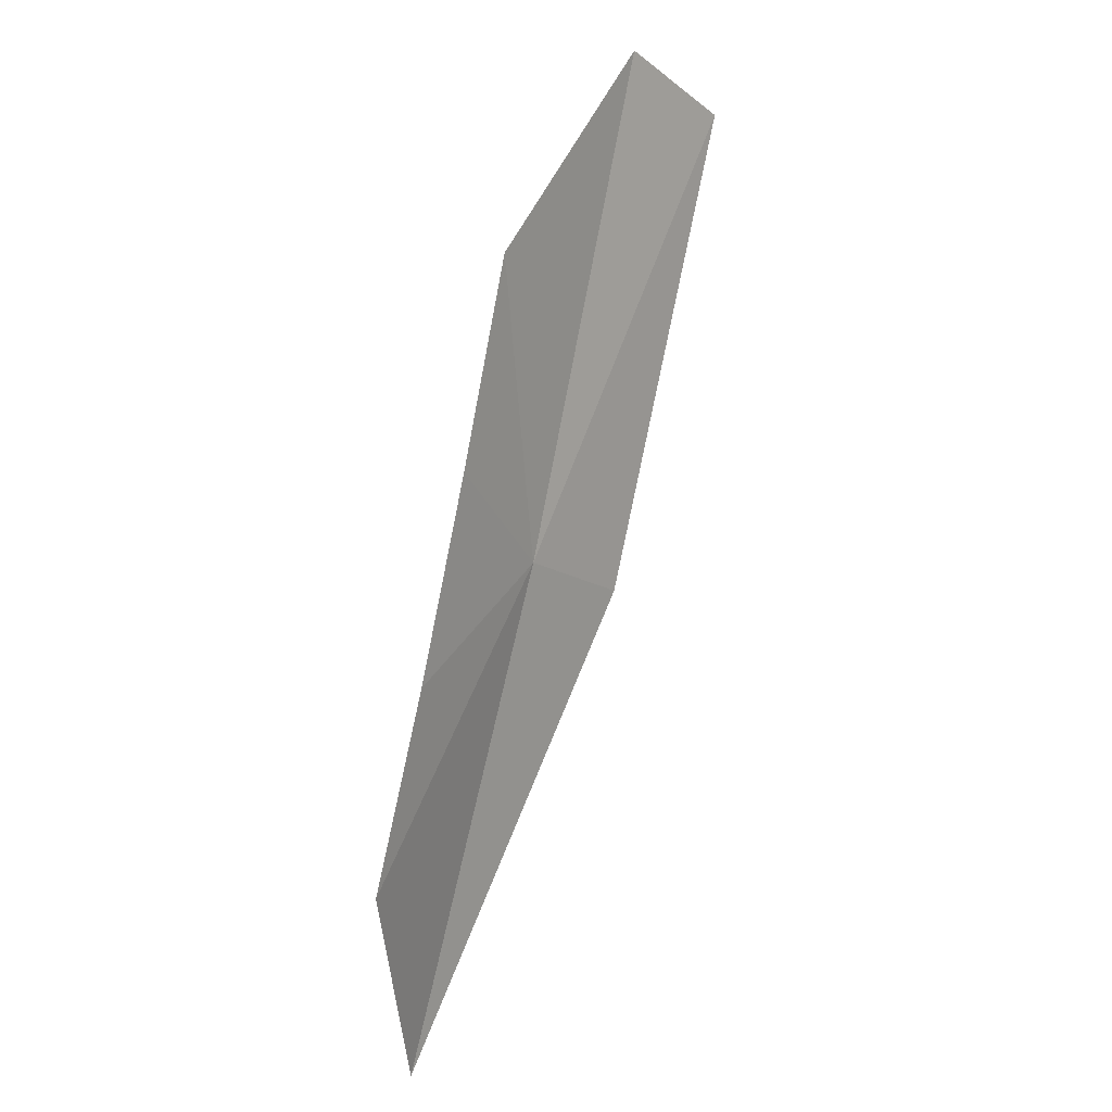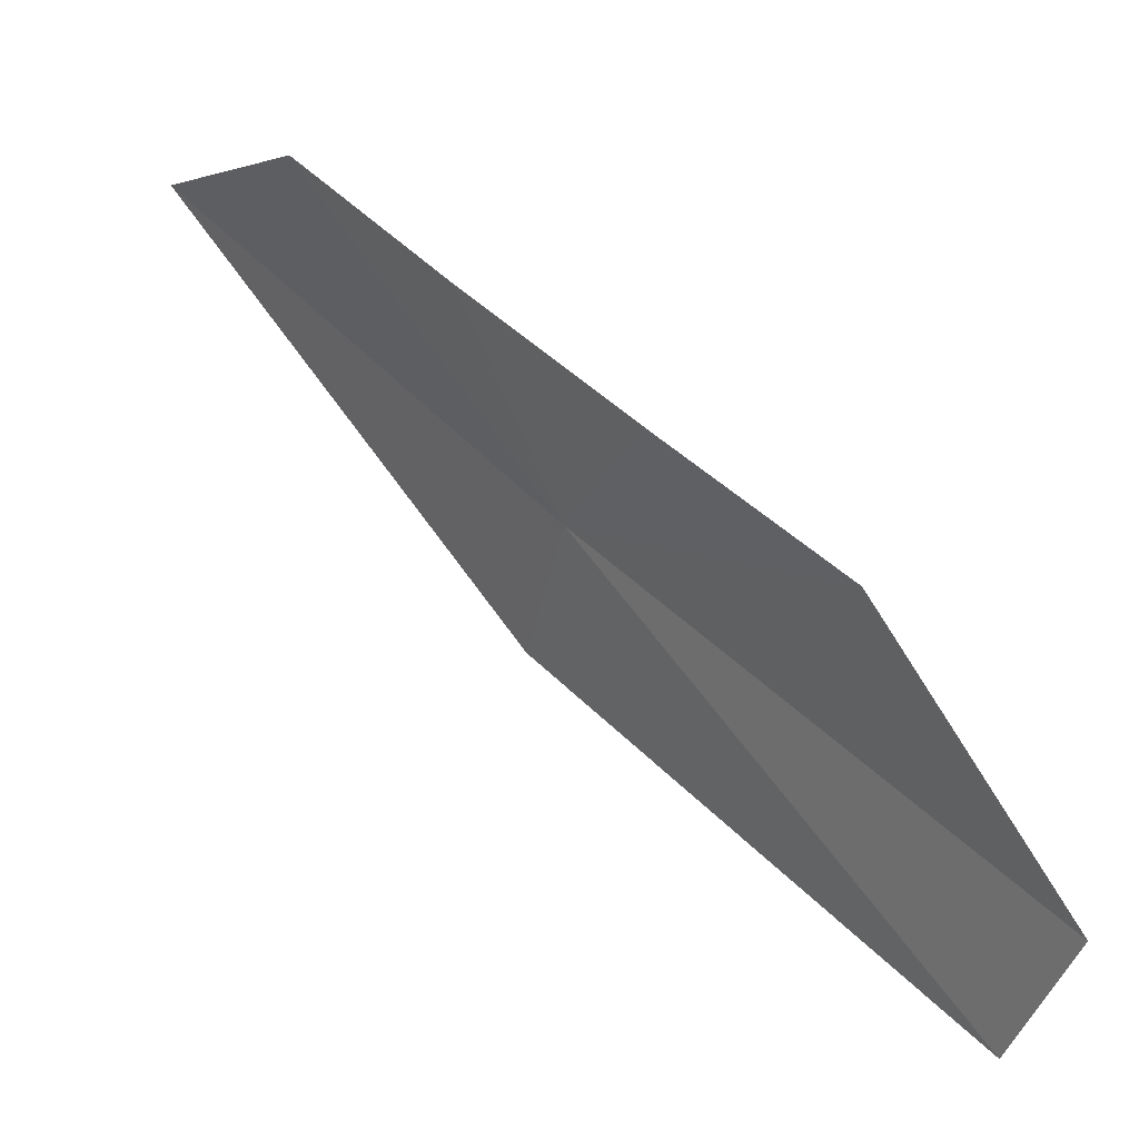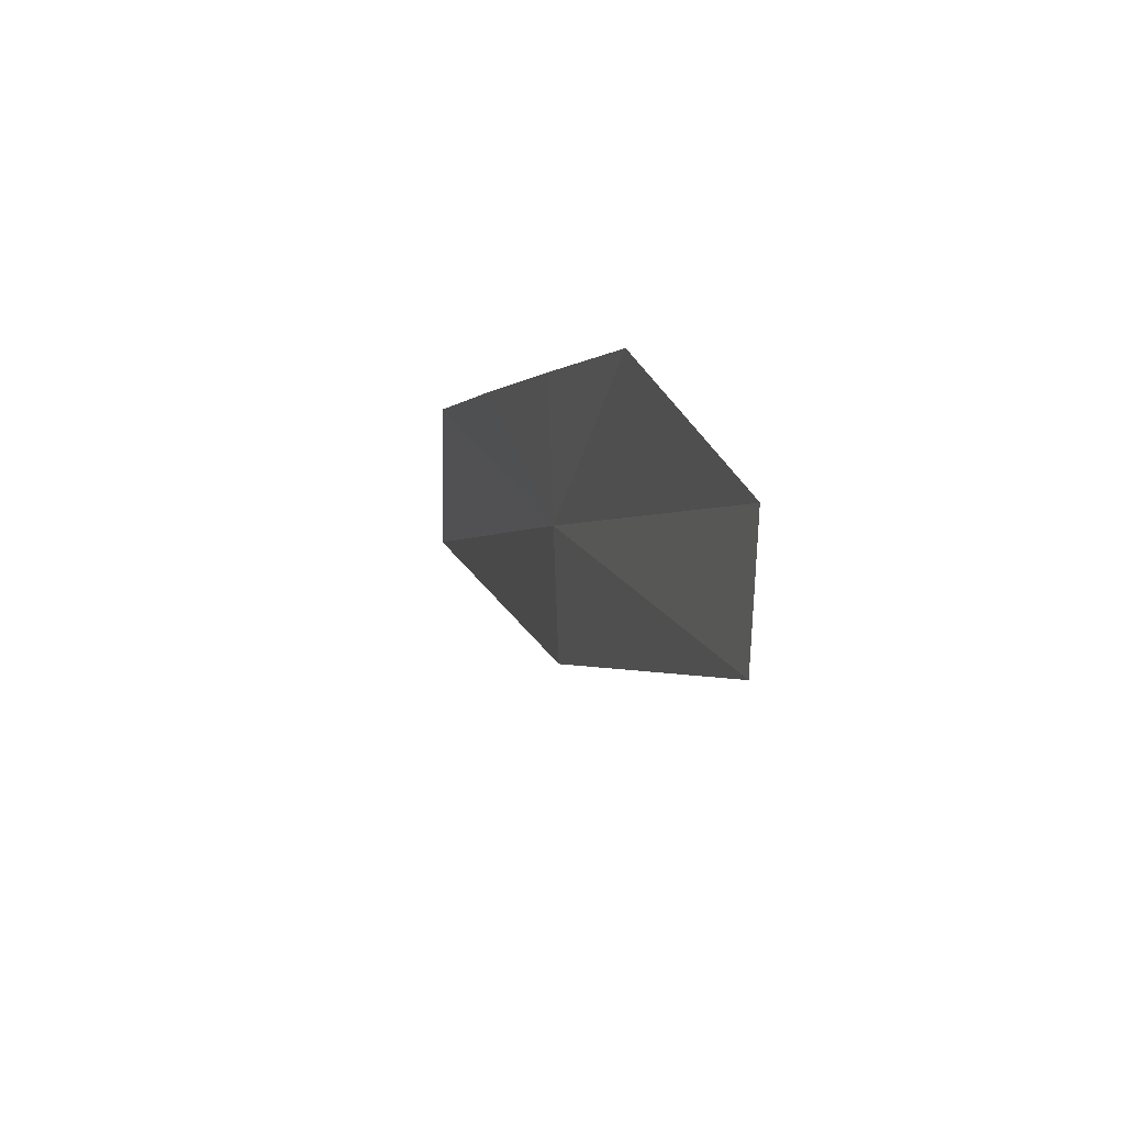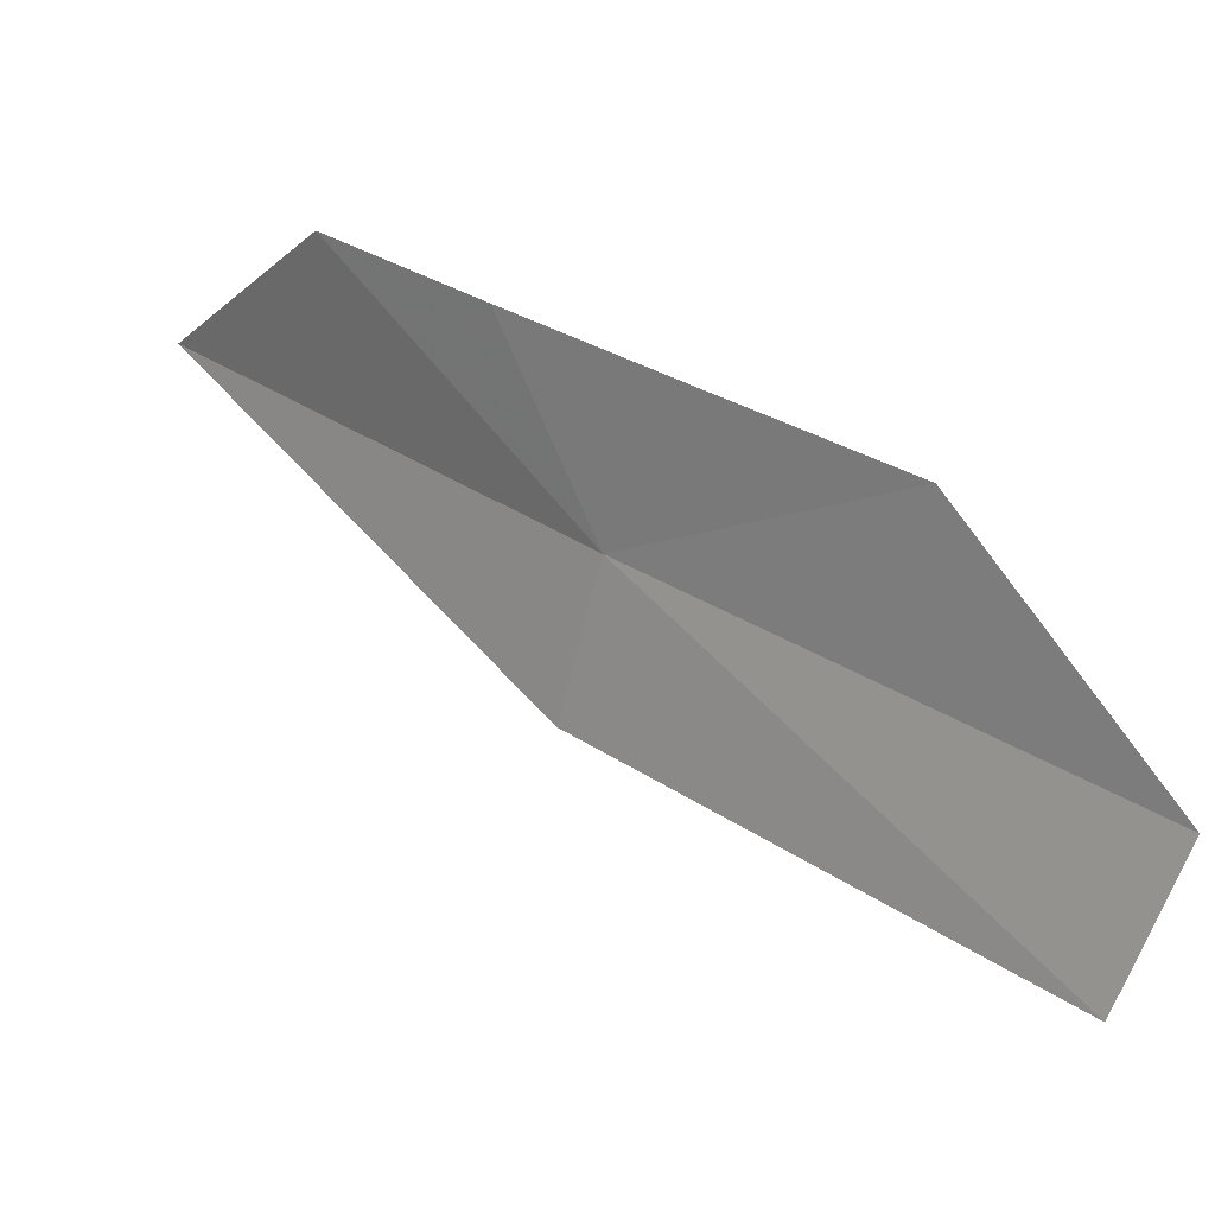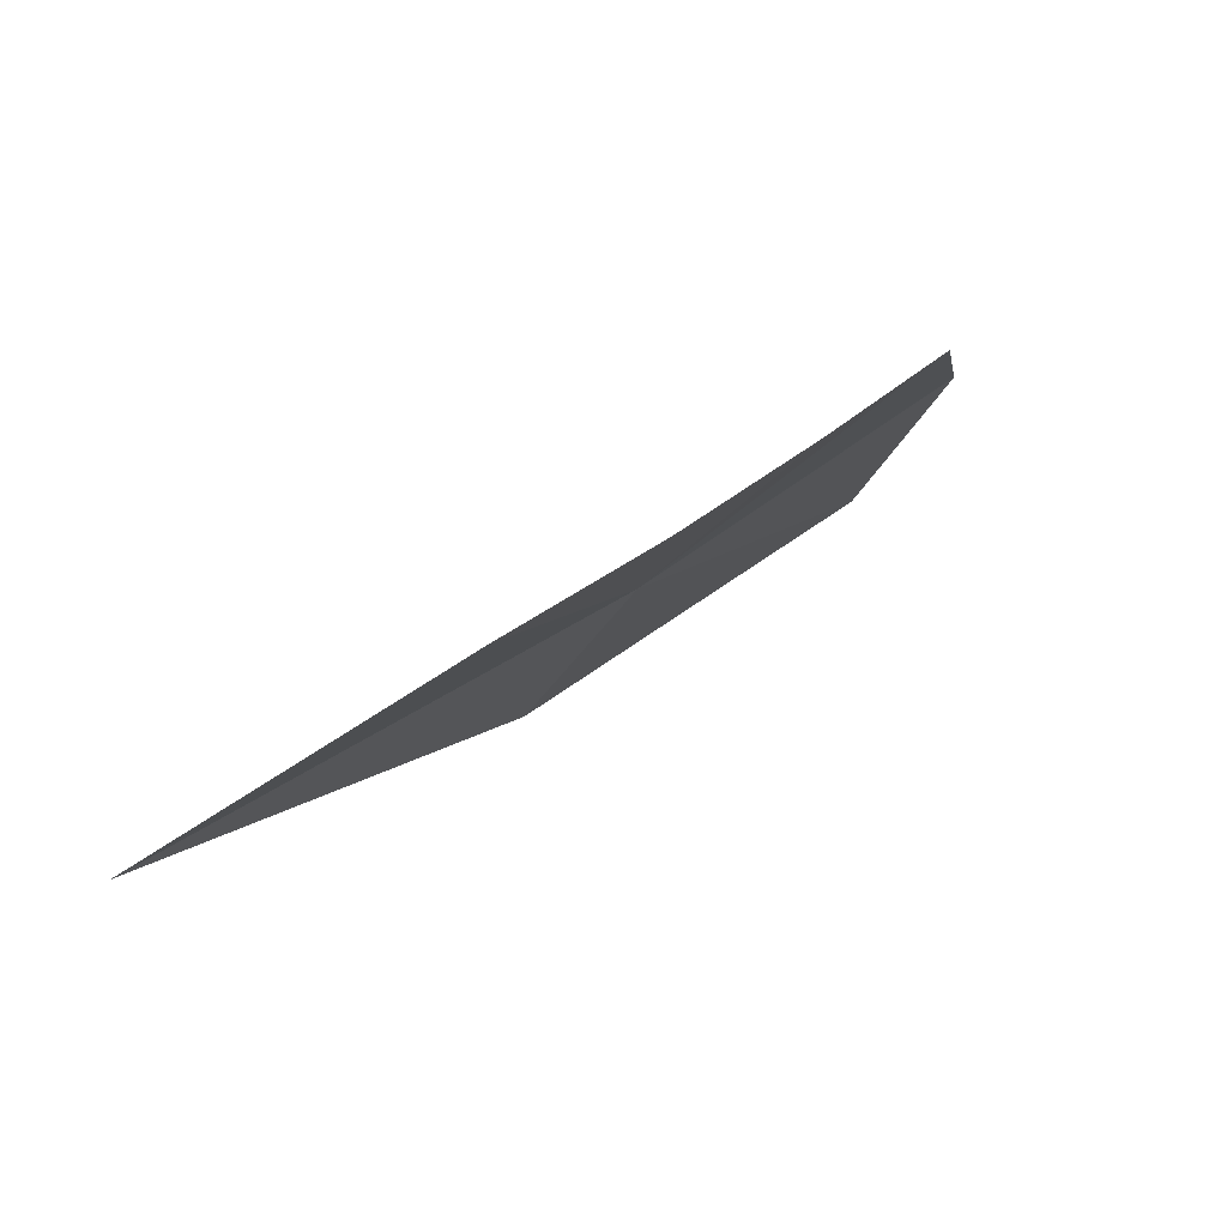
<metadata>
{"format":"obj","ext":"obj","renderer":"f3d","projection":"perspective","resolution":1024,"background":"white","views":[{"elev":35.8,"azim":-124.7,"up":"+Z"},{"elev":6.9,"azim":-26.6,"up":"+Y"},{"elev":58.0,"azim":2.9,"up":"+Z"},{"elev":-13.0,"azim":-29.3,"up":"+Y"},{"elev":56.9,"azim":-121.9,"up":"+Y"}]}
</metadata>
<code>
v 14.03 148 48.59
v 15.65 145.8 52.48
v 15.63 144.8 51.6
v 14.13 147 47.77
v 12.61 150.4 44.46
v 13.3 149.7 48.36
v 12.71 150.6 46.8
v 13.95 148.8 49.92
v 14.63 147.9 51.48
f 1 2 3
f 1 3 4
f 1 4 5
f 1 7 6
f 1 6 8
f 1 8 9
f 1 9 2
f 1 5 7

</code>
